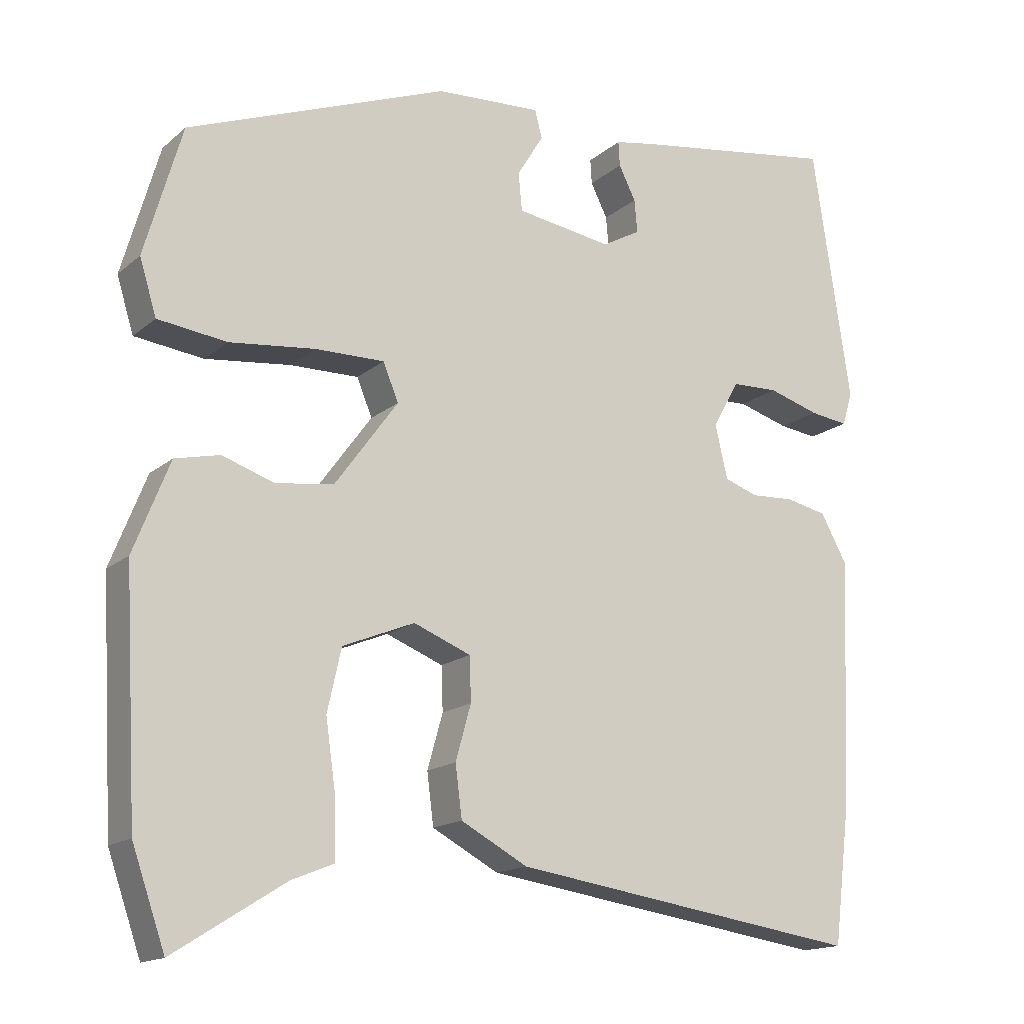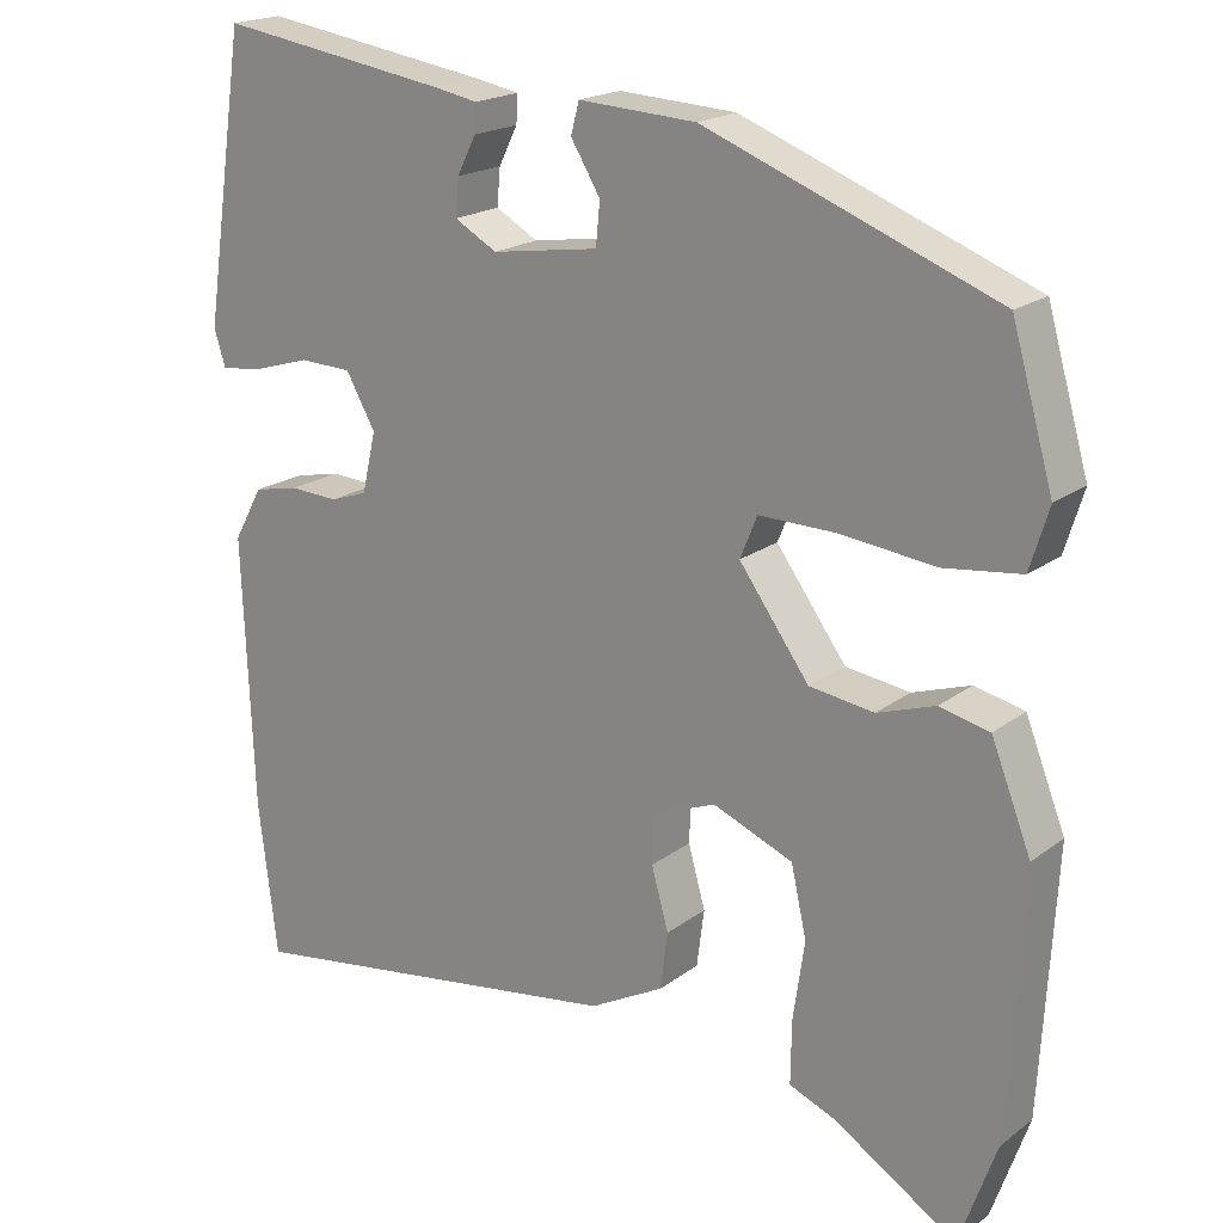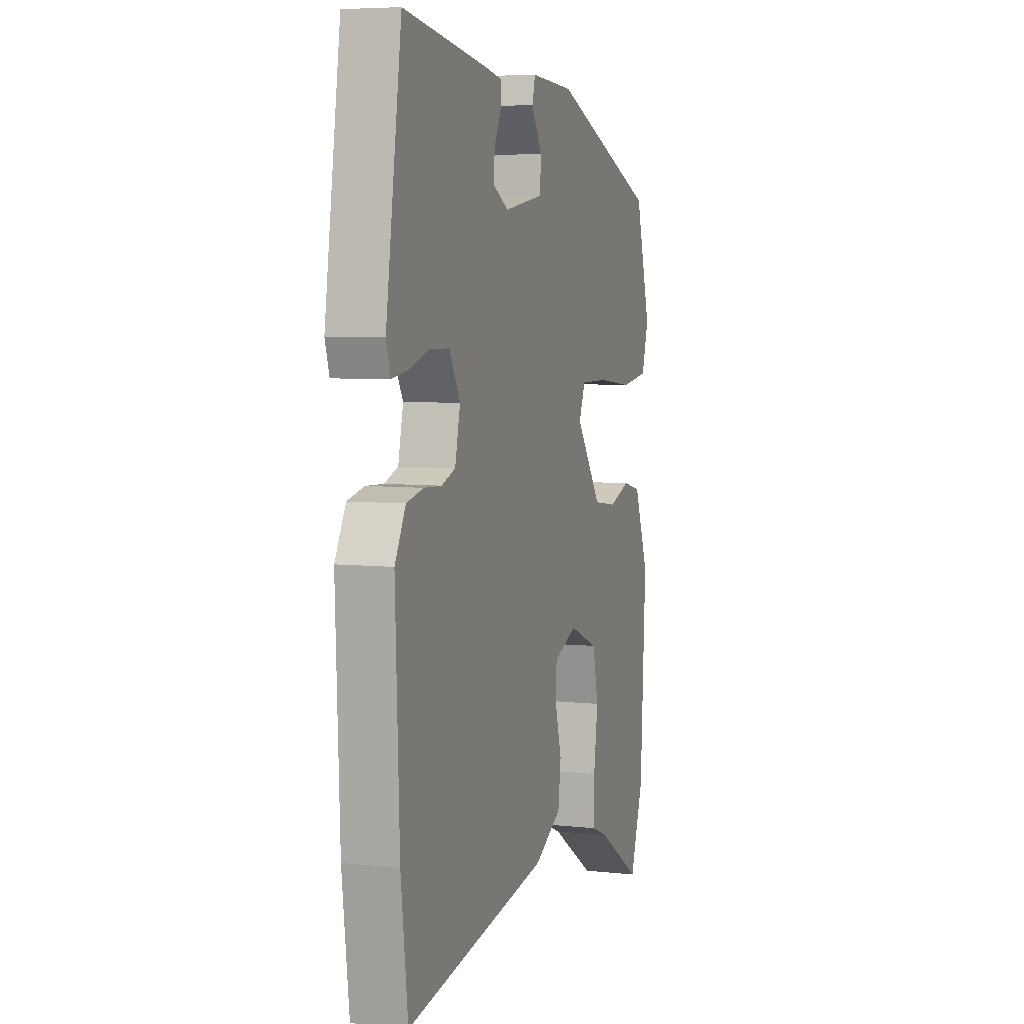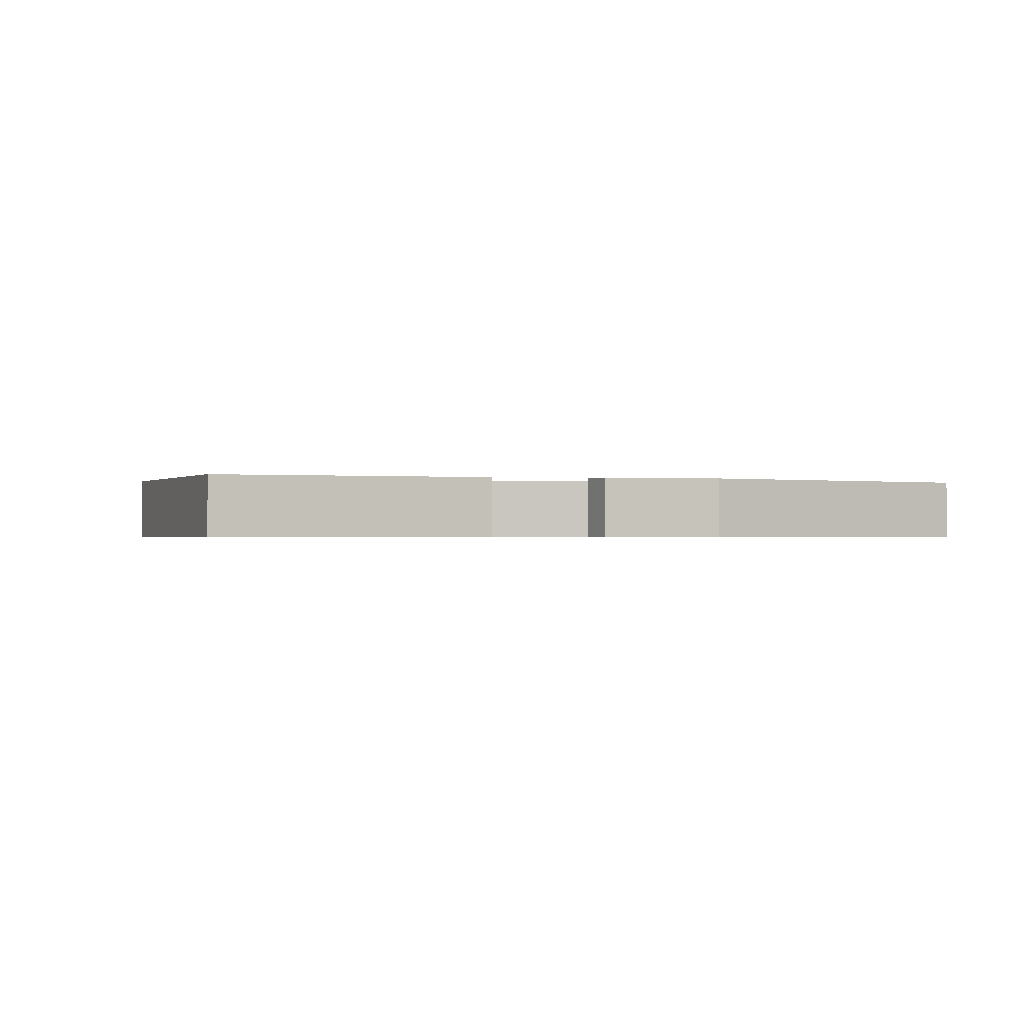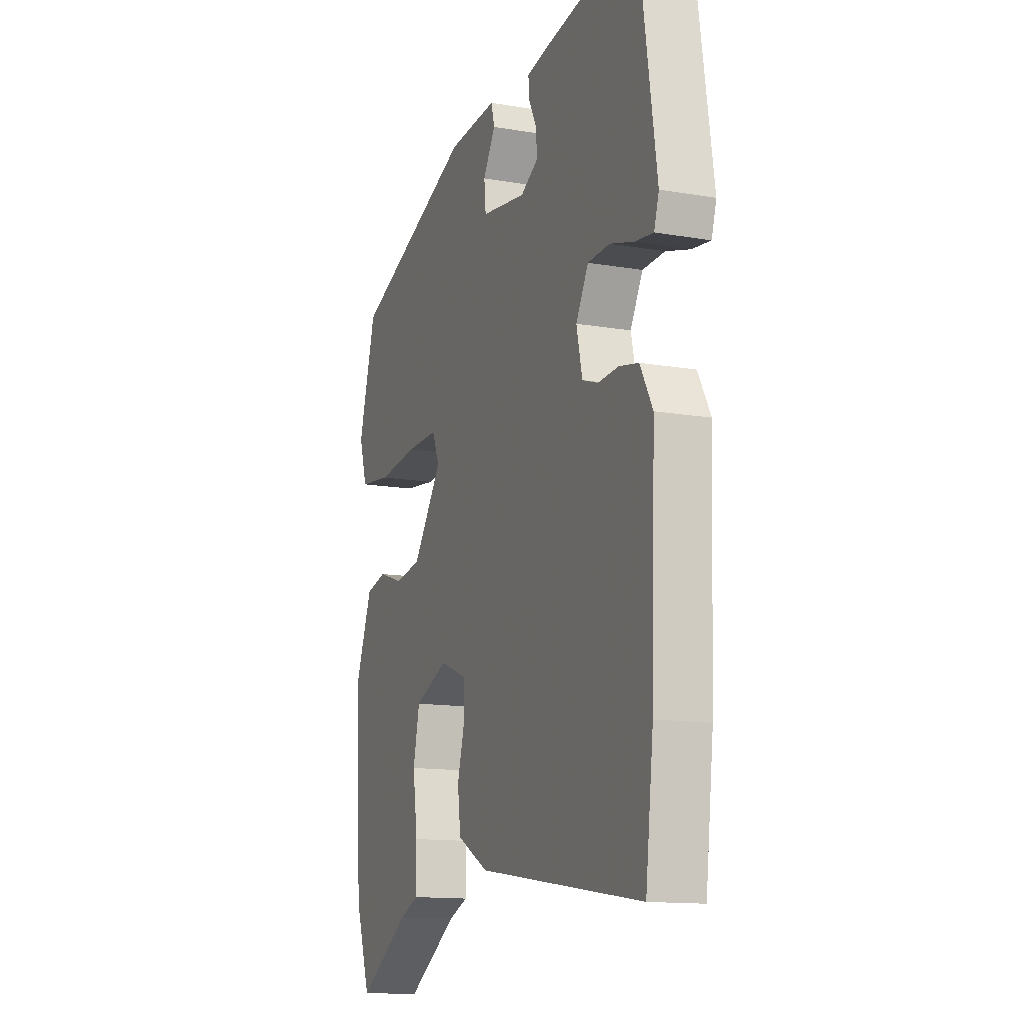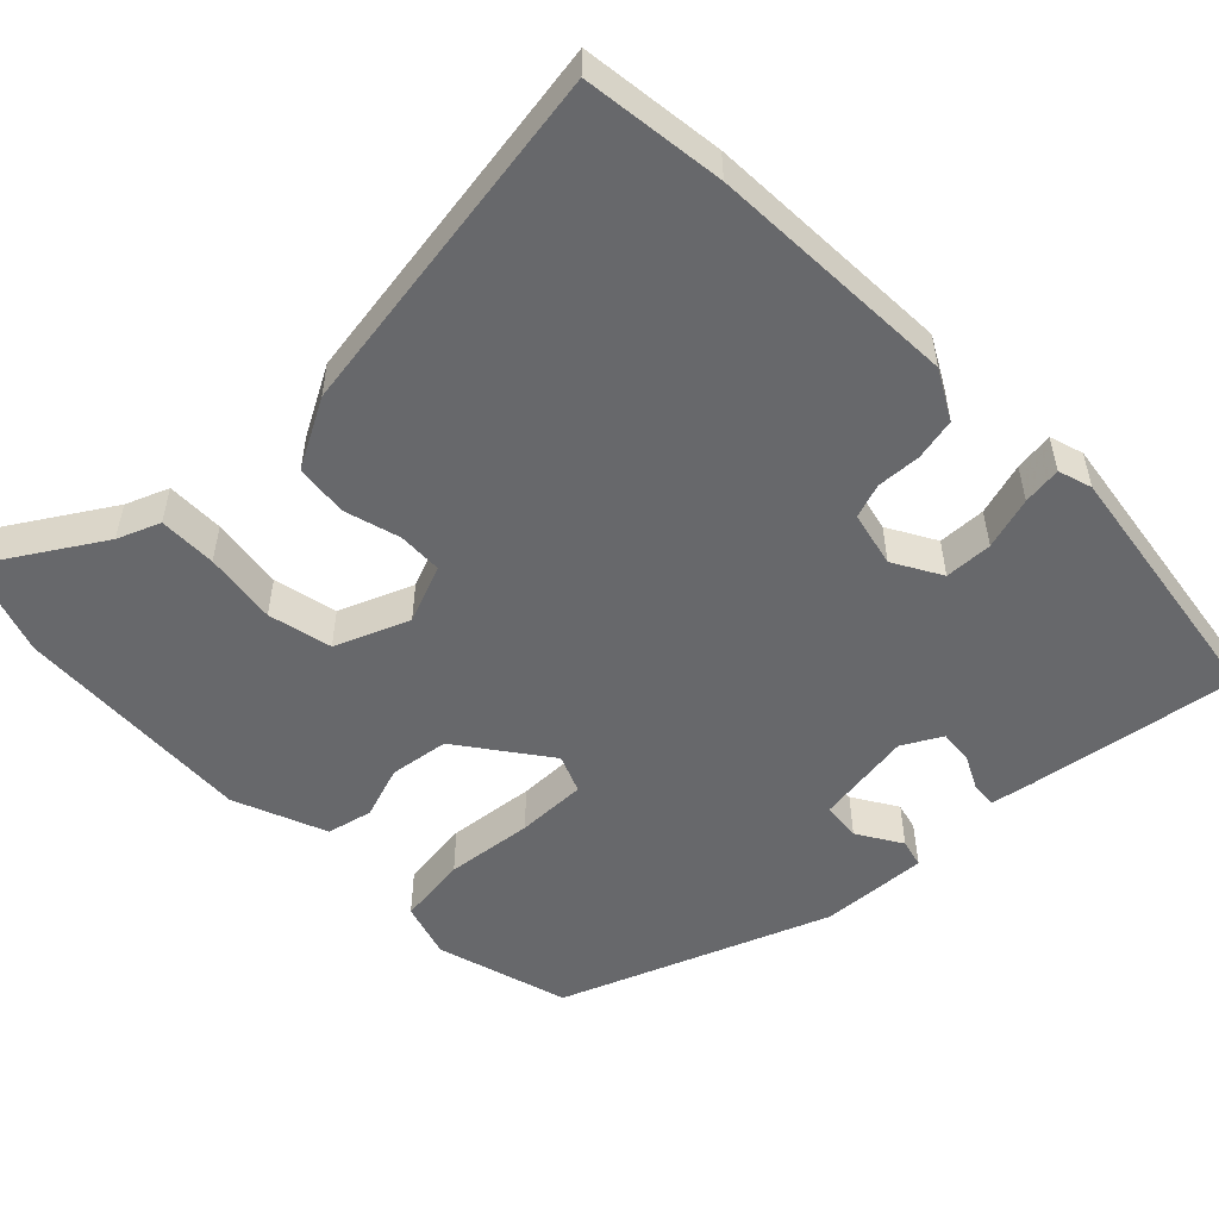
<metadata>
{"format":"obj","ext":"obj","renderer":"f3d","projection":"perspective","resolution":1024,"background":"white","views":[{"elev":-15.7,"azim":148.8,"up":"+Z"},{"elev":19.4,"azim":36.3,"up":"+Z"},{"elev":6.1,"azim":-71.9,"up":"+Z"},{"elev":-0.6,"azim":-13.0,"up":"+Y"},{"elev":-13.5,"azim":-111.2,"up":"+Z"},{"elev":-52.5,"azim":-135.6,"up":"+Y"}]}
</metadata>
<code>
v -0.498 0.07 0.553
v -0.216 0.07 0.51
v -0.162 0.07 0.5
v -0.164 0.07 0.466
v -0.187 0.07 0.42
v -0.191 0.07 0.375
v -0.139 0.07 0.346
v -0.008 0.07 0.366
v -0.003 0.07 0.418
v -0.039 0.07 0.477
v -0.029 0.07 0.515
v 0.115 0.07 0.507
v 0.471 0.07 0.37
v 0.522 0.07 0.193
v 0.499 0.07 0.118
v 0.405 0.07 0.106
v 0.288 0.07 0.119
v 0.194 0.07 0.12
v 0.173 0.07 0.069
v 0.259 0.07 -0.049
v 0.338 0.07 -0.06
v 0.409 0.07 -0.036
v 0.47 0.07 -0.05
v 0.519 0.07 -0.174
v 0.501 0.07 -0.496
v 0.456 0.07 -0.625
v 0.305 0.07 -0.53
v 0.248 0.07 -0.507
v 0.249 0.07 -0.43
v 0.263 0.07 -0.333
v 0.244 0.07 -0.248
v 0.146 0.07 -0.208
v 0.068 0.07 -0.239
v 0.066 0.07 -0.299
v 0.087 0.07 -0.374
v 0.078 0.07 -0.444
v -0.013 0.07 -0.493
v -0.492 0.07 -0.565
v -0.515 0.07 -0.376
v -0.528 0.07 -0.042
v -0.492 0.07 0.023
v -0.436 0.07 0.035
v -0.377 0.07 0.032
v -0.331 0.07 0.048
v -0.314 0.07 0.122
v -0.35 0.07 0.186
v -0.414 0.07 0.188
v -0.484 0.07 0.167
v -0.536 0.07 0.16
v -0.55 0.07 0.205
v -0.498 0 0.553
v -0.216 0 0.51
v -0.162 0 0.5
v -0.164 0 0.466
v -0.187 0 0.42
v -0.191 0 0.375
v -0.139 0 0.346
v -0.008 0 0.366
v -0.003 0 0.418
v -0.039 0 0.477
v -0.029 0 0.515
v 0.115 0 0.507
v 0.471 0 0.37
v 0.522 0 0.193
v 0.499 0 0.118
v 0.405 0 0.106
v 0.288 0 0.119
v 0.194 0 0.12
v 0.173 0 0.069
v 0.259 0 -0.049
v 0.338 0 -0.06
v 0.409 0 -0.036
v 0.47 0 -0.05
v 0.519 0 -0.174
v 0.501 0 -0.496
v 0.456 0 -0.625
v 0.305 0 -0.53
v 0.248 0 -0.507
v 0.249 0 -0.43
v 0.263 0 -0.333
v 0.244 0 -0.248
v 0.146 0 -0.208
v 0.068 0 -0.239
v 0.066 0 -0.299
v 0.087 0 -0.374
v 0.078 0 -0.444
v -0.013 0 -0.493
v -0.492 0 -0.565
v -0.515 0 -0.376
v -0.528 0 -0.042
v -0.492 0 0.023
v -0.436 0 0.035
v -0.377 0 0.032
v -0.331 0 0.048
v -0.314 0 0.122
v -0.35 0 0.186
v -0.414 0 0.188
v -0.484 0 0.167
v -0.536 0 0.16
v -0.55 0 0.205
f 3 4 5
f 2 3 5
f 1 2 5
f 50 1 5
f 49 50 5
f 48 49 5
f 47 48 5
f 46 47 5 6
f 45 46 6 7
f 44 45 7 8
f 41 42 43
f 40 41 43
f 39 40 43
f 38 39 43
f 37 38 43
f 36 37 43
f 35 36 43
f 34 35 43
f 33 34 43 44
f 32 33 44 8
f 27 28 29 30
f 26 27 30
f 25 26 30
f 24 25 30
f 23 24 30
f 22 23 30
f 21 22 30
f 20 21 30 31
f 19 20 31 32
f 15 16 17
f 14 15 17
f 13 14 17
f 12 13 17
f 11 12 17
f 10 11 17
f 9 10 17
f 9 17 18
f 19 32 8 9
f 9 18 19
f 55 54 53
f 55 53 52
f 55 52 51
f 55 51 100
f 55 100 99
f 55 99 98
f 55 98 97
f 56 55 97 96
f 57 56 96 95
f 58 57 95 94
f 93 92 91
f 93 91 90
f 93 90 89
f 93 89 88
f 93 88 87
f 93 87 86
f 93 86 85
f 93 85 84
f 94 93 84 83
f 58 94 83 82
f 80 79 78 77
f 80 77 76
f 80 76 75
f 80 75 74
f 80 74 73
f 80 73 72
f 80 72 71
f 81 80 71 70
f 82 81 70 69
f 67 66 65
f 67 65 64
f 67 64 63
f 67 63 62
f 67 62 61
f 67 61 60
f 67 60 59
f 68 67 59
f 59 58 82 69
f 69 68 59
f 1 51 52 2
f 2 52 53 3
f 3 53 54 4
f 4 54 55 5
f 5 55 56 6
f 6 56 57 7
f 7 57 58 8
f 8 58 59 9
f 9 59 60 10
f 10 60 61 11
f 11 61 62 12
f 12 62 63 13
f 13 63 64 14
f 14 64 65 15
f 15 65 66 16
f 16 66 67 17
f 17 67 68 18
f 18 68 69 19
f 19 69 70 20
f 20 70 71 21
f 21 71 72 22
f 22 72 73 23
f 23 73 74 24
f 24 74 75 25
f 25 75 76 26
f 26 76 77 27
f 27 77 78 28
f 28 78 79 29
f 29 79 80 30
f 30 80 81 31
f 31 81 82 32
f 32 82 83 33
f 33 83 84 34
f 34 84 85 35
f 35 85 86 36
f 36 86 87 37
f 37 87 88 38
f 38 88 89 39
f 39 89 90 40
f 40 90 91 41
f 41 91 92 42
f 42 92 93 43
f 43 93 94 44
f 44 94 95 45
f 45 95 96 46
f 46 96 97 47
f 47 97 98 48
f 48 98 99 49
f 49 99 100 50
f 50 100 51 1

</code>
